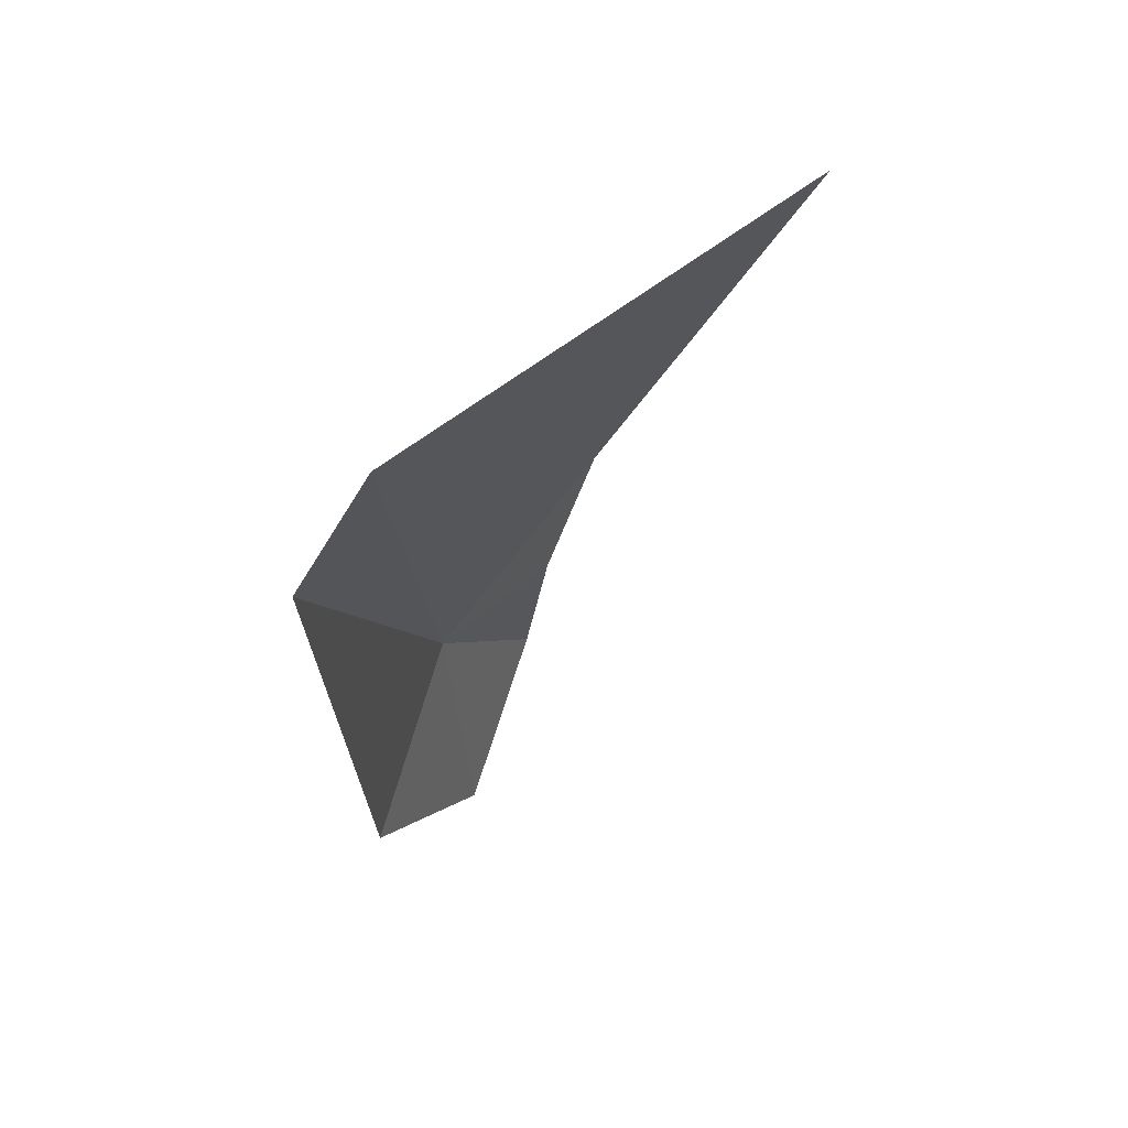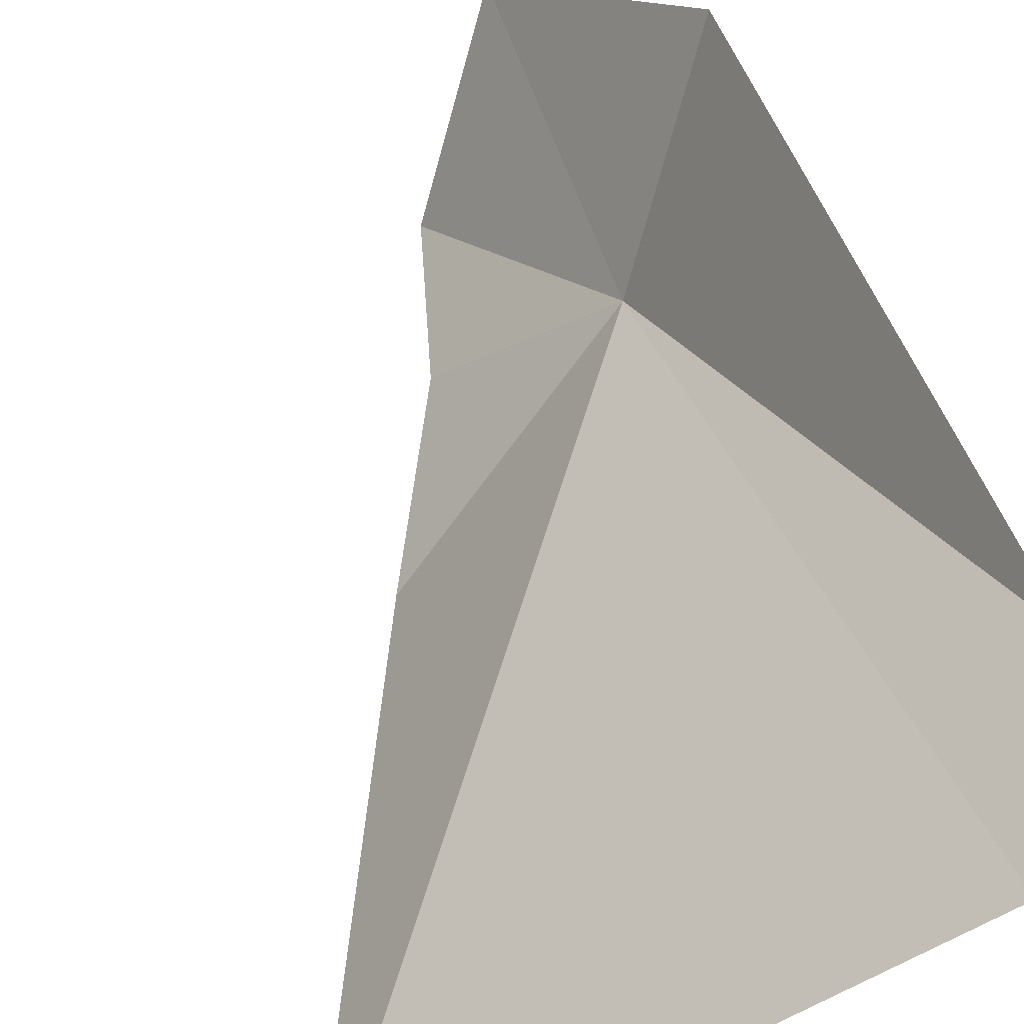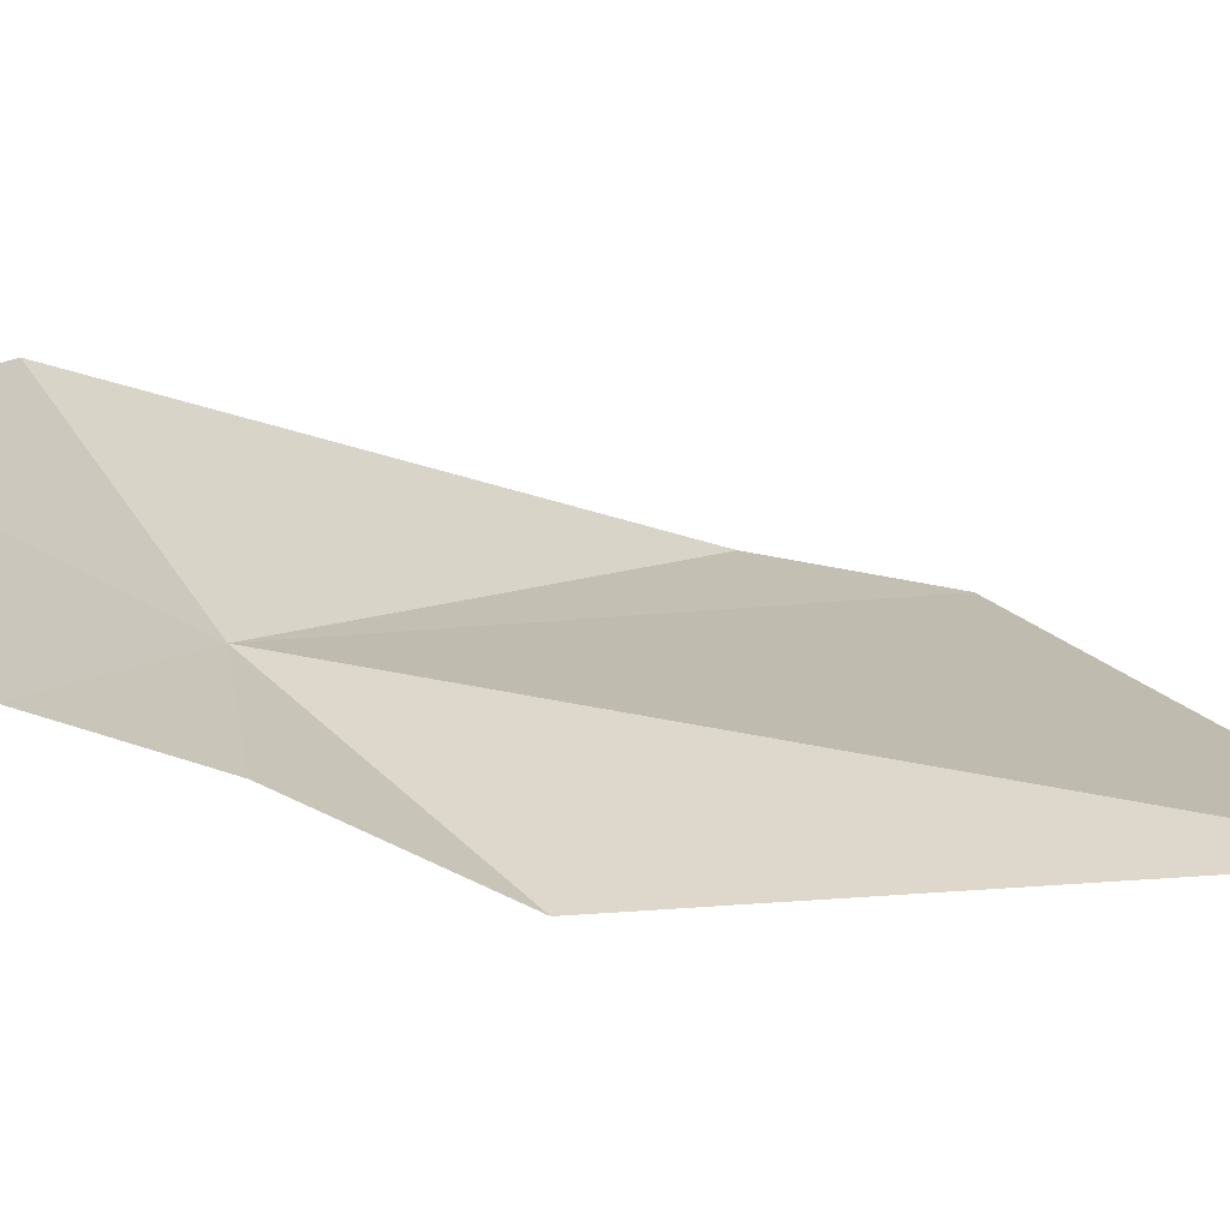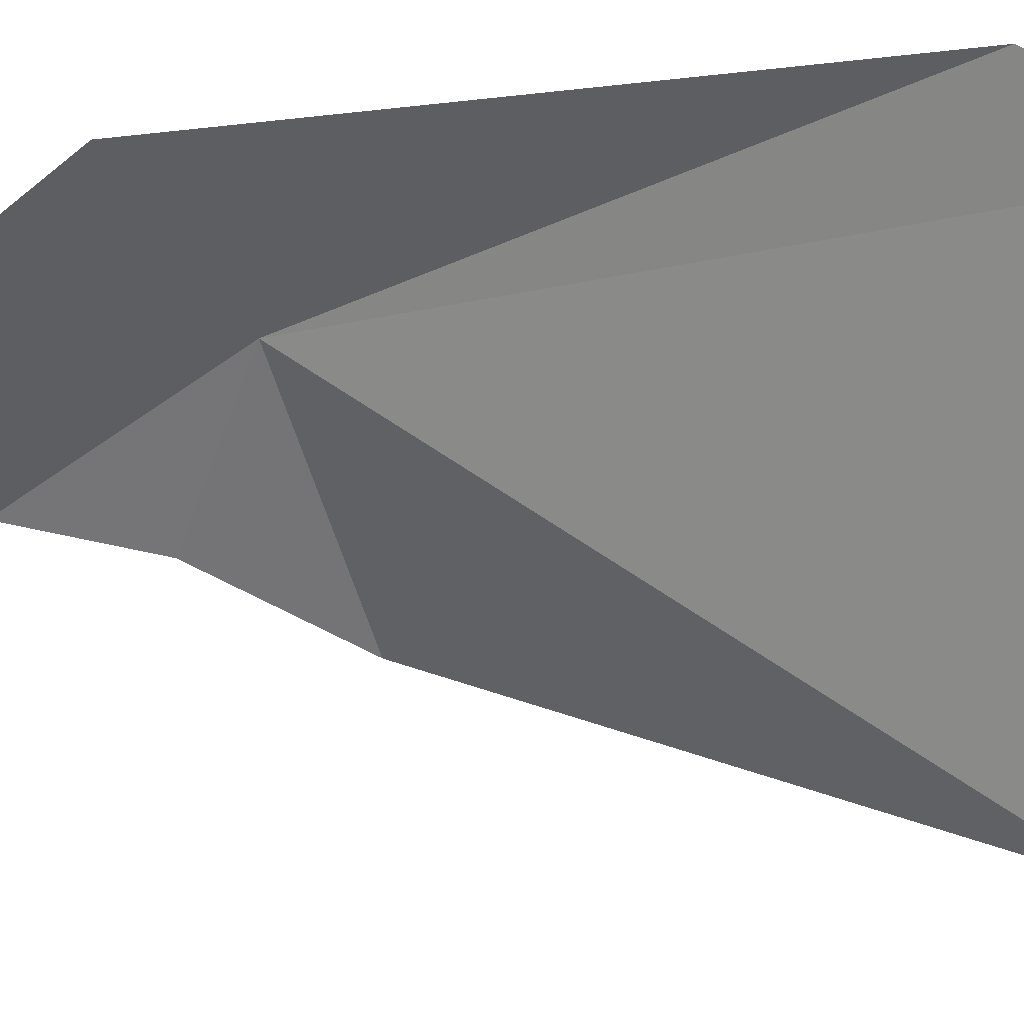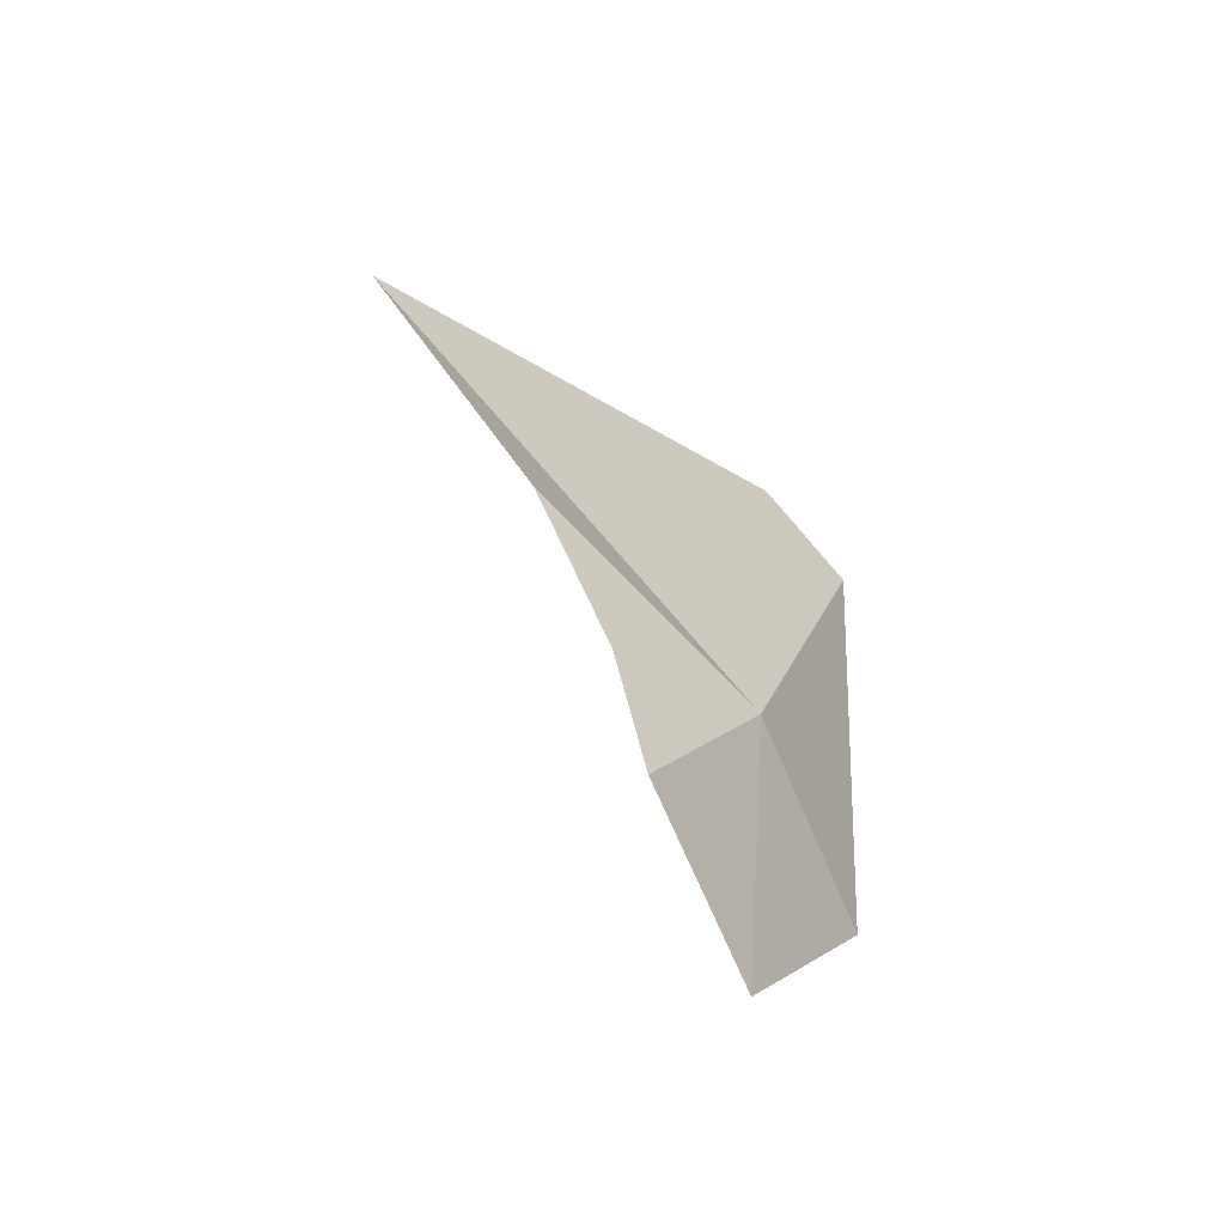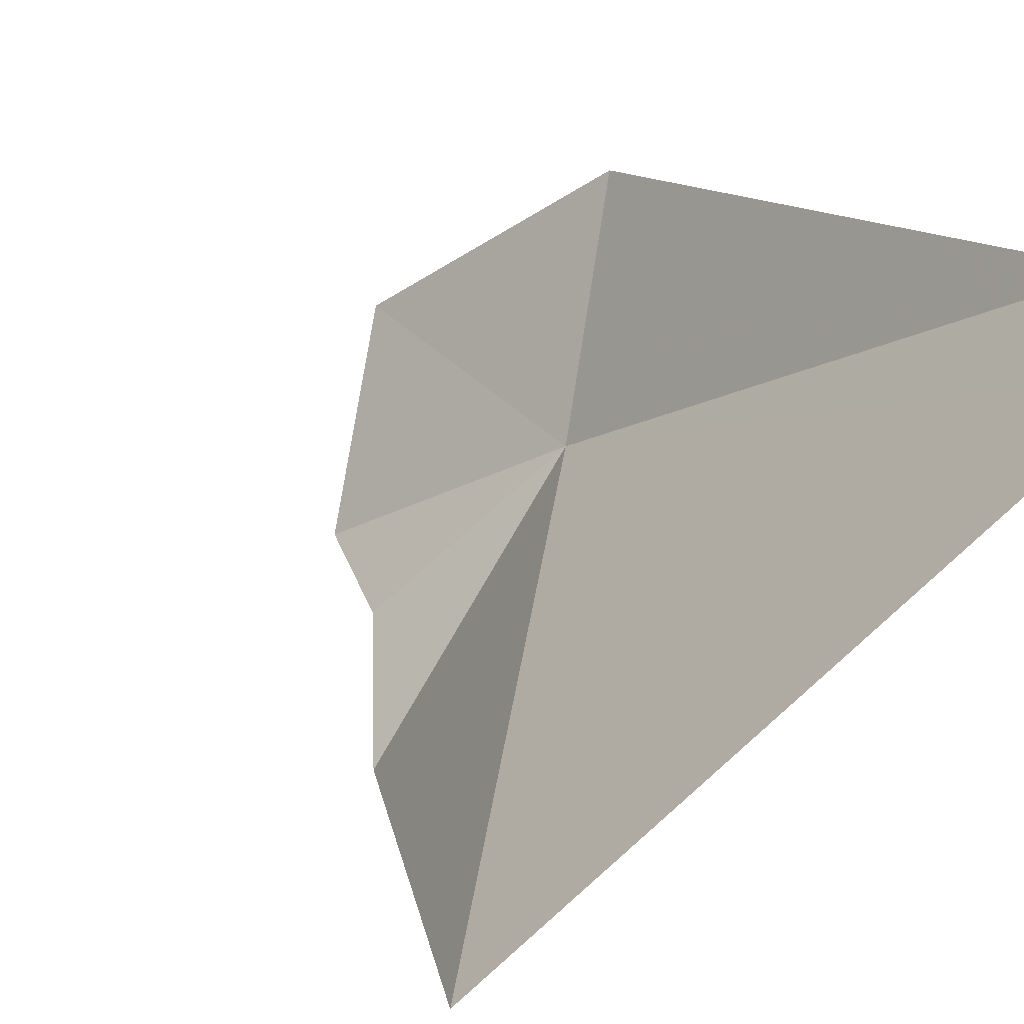
<metadata>
{"format":"obj","ext":"obj","renderer":"f3d","projection":"perspective","resolution":1024,"background":"white","views":[{"elev":57.1,"azim":174.2,"up":"+Z"},{"elev":54.7,"azim":-15.4,"up":"+Y"},{"elev":-22.9,"azim":-130.2,"up":"+Y"},{"elev":77.9,"azim":-90.9,"up":"+Y"},{"elev":-51.3,"azim":1.1,"up":"+Z"},{"elev":19.1,"azim":-26.4,"up":"+Y"}]}
</metadata>
<code>
v 1.18 -1.873 1.594
v 1.075 -1.998 1.378
v 1.046 -2.015 1.52
v 0.7787 -1.972 2.228
v 1.225 -1.638 2.27
v 0.9763 -2.077 1.675
v 1.158 -1.834 1.283
v 1.27 -1.683 1.494
v 1.306 -1.622 2.114
f 1 3 2
f 1 5 4
f 1 6 3
f 1 7 8
f 1 9 5
f 1 4 6
f 1 2 7
f 1 8 9

</code>
